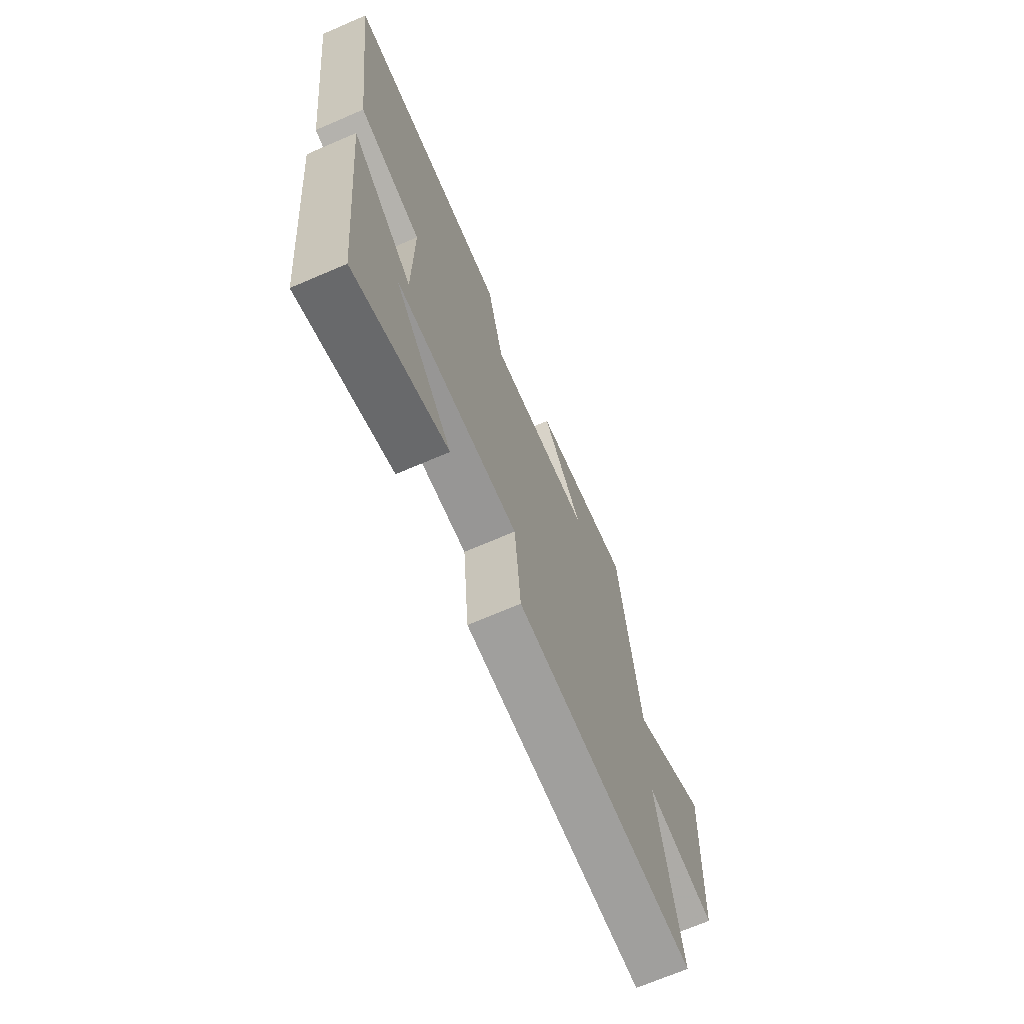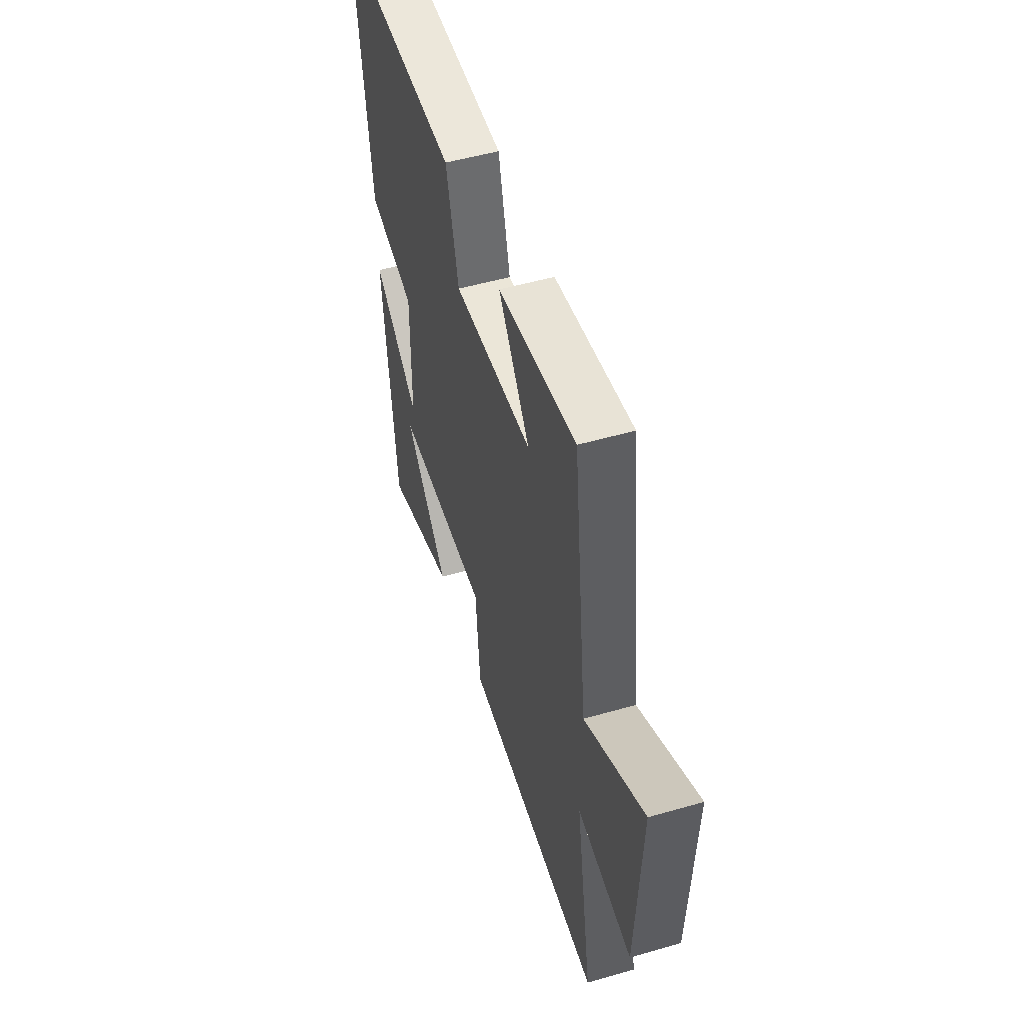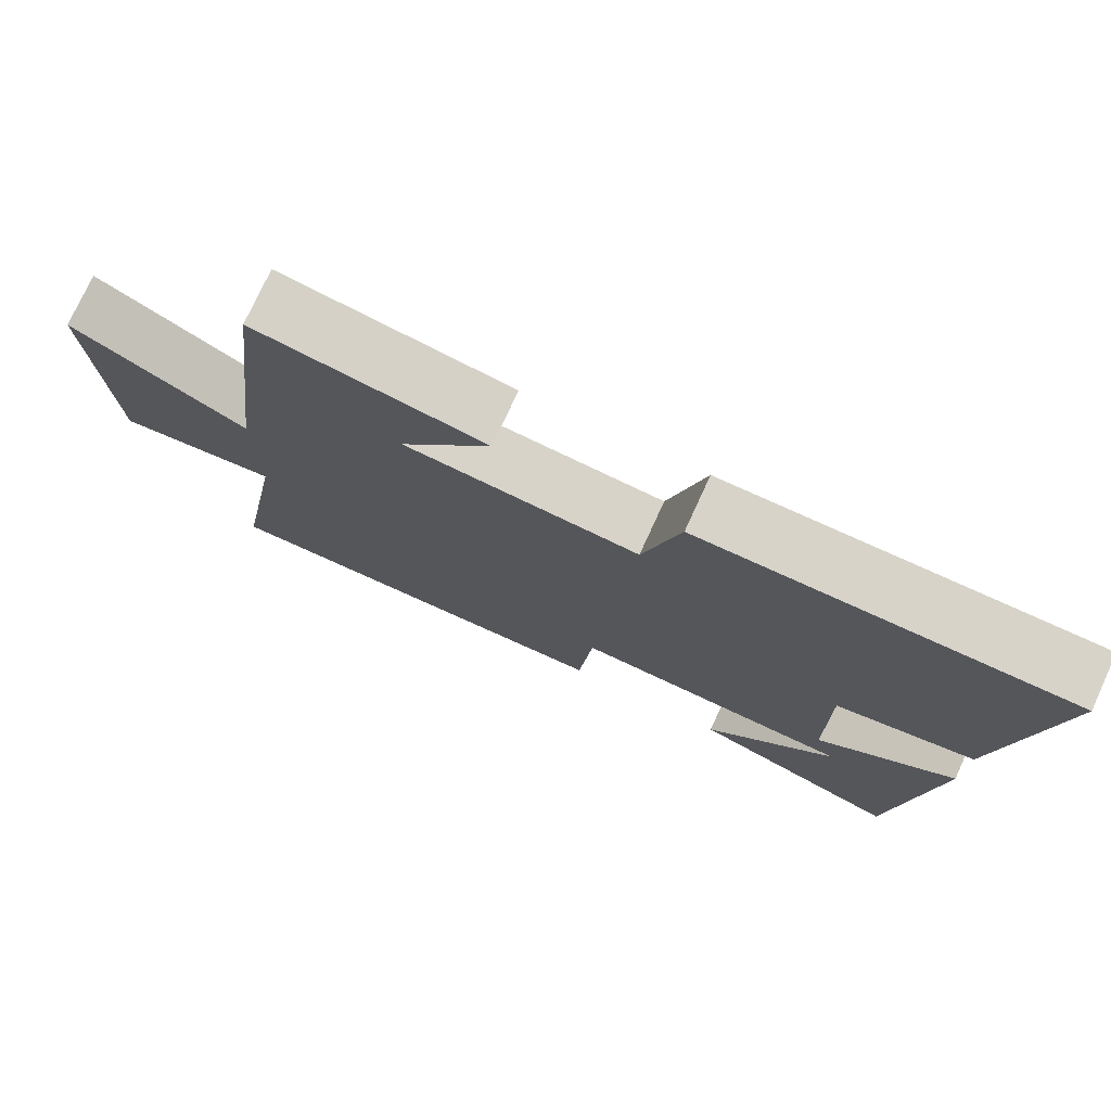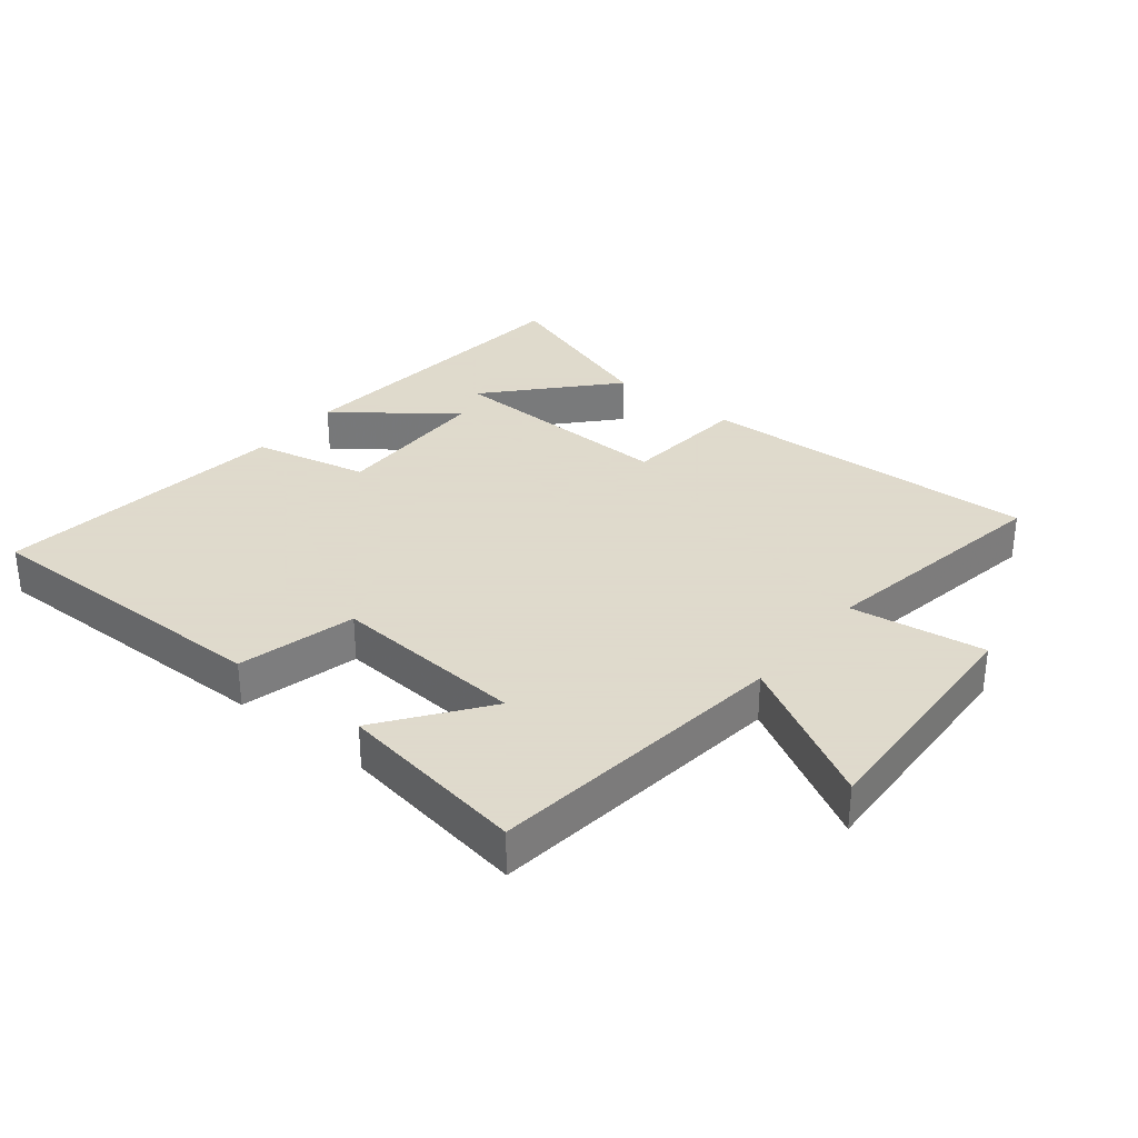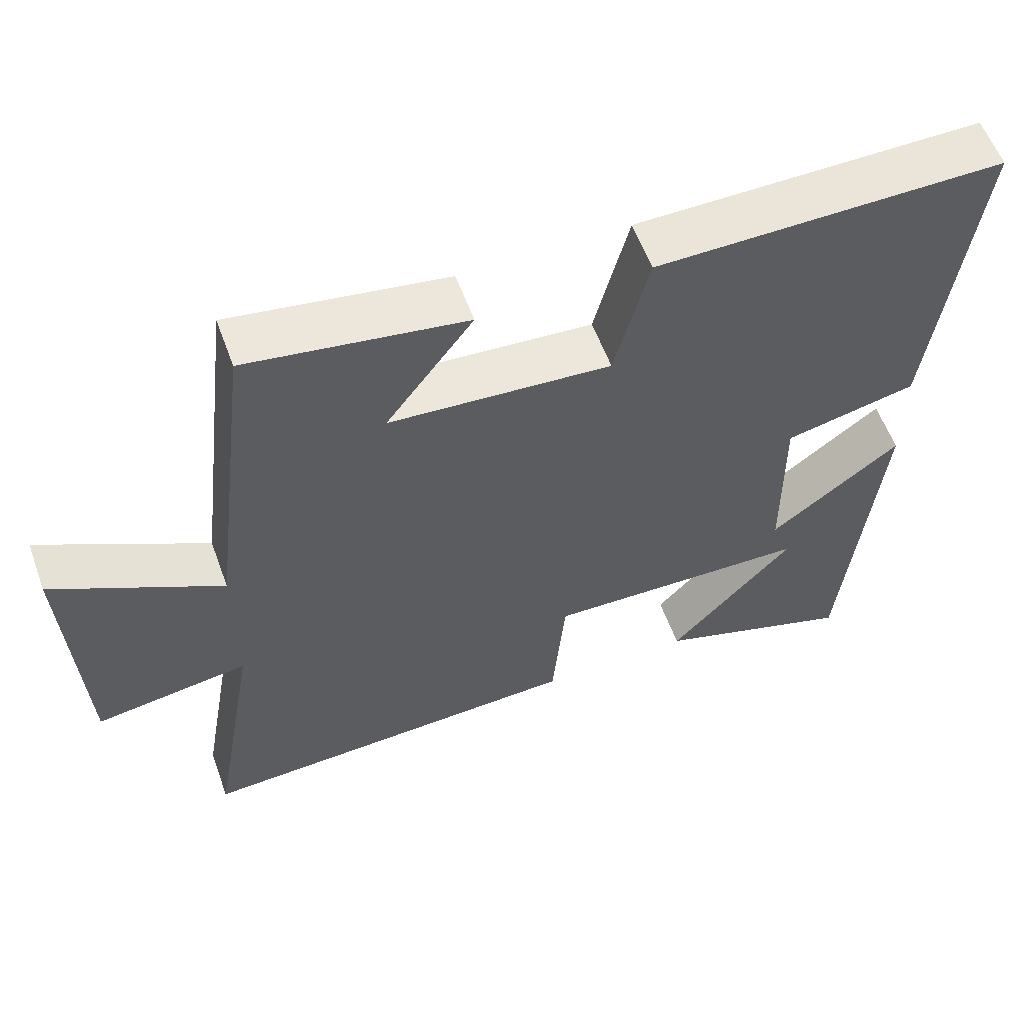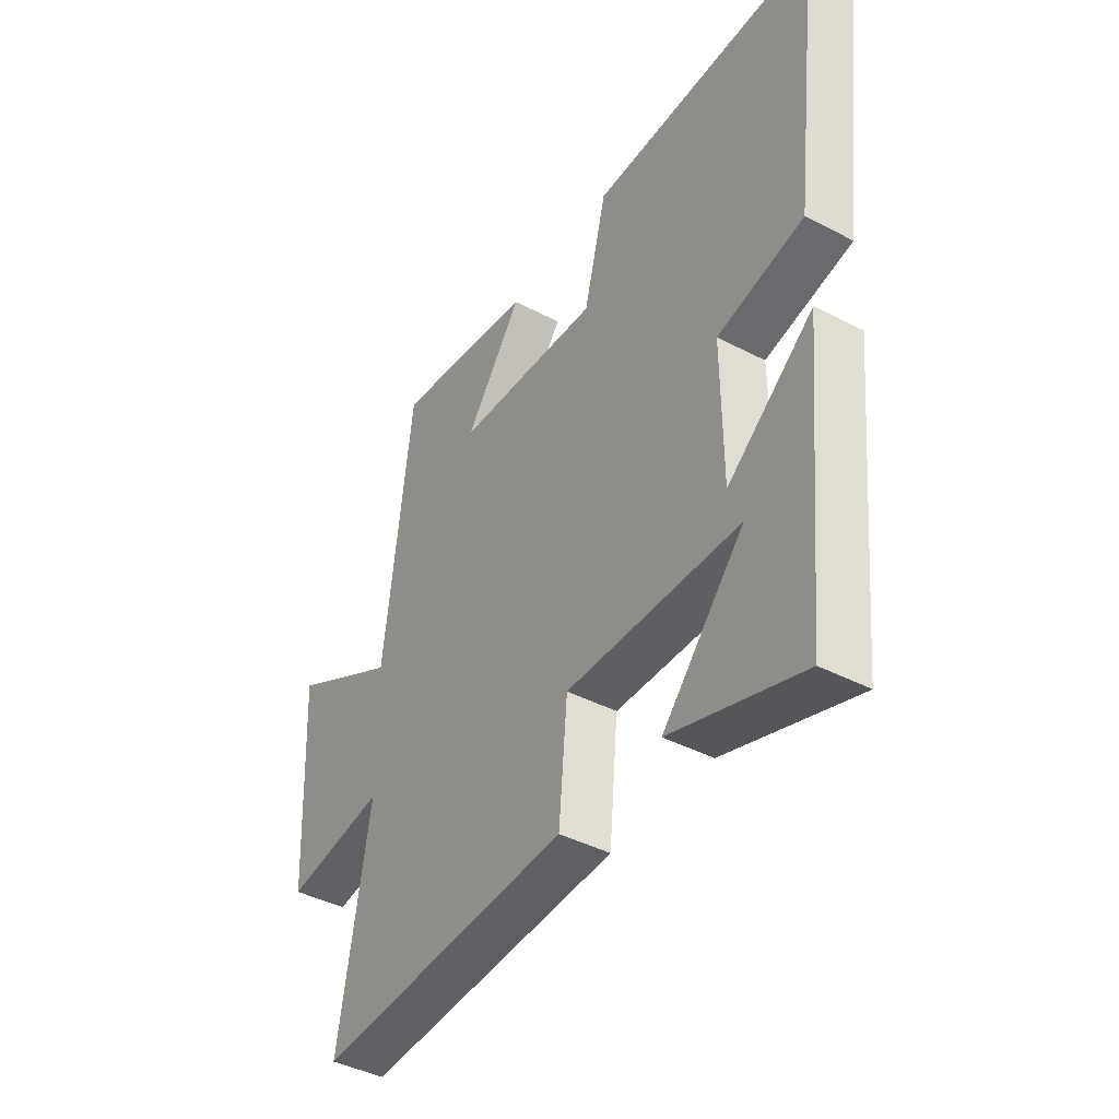
<metadata>
{"format":"obj","ext":"obj","renderer":"f3d","projection":"perspective","resolution":1024,"background":"white","views":[{"elev":-69.2,"azim":-66.7,"up":"+Z"},{"elev":51.9,"azim":72.7,"up":"+Z"},{"elev":76.1,"azim":-155.3,"up":"+Z"},{"elev":32.4,"azim":38.8,"up":"+Y"},{"elev":58.1,"azim":160.0,"up":"+Z"},{"elev":-42.0,"azim":-122.1,"up":"+Z"}]}
</metadata>
<code>
v 0.442 0.07 0.547
v 0.5 0.07 0.074
v 0.728 0.07 0.199
v 0.71 0.07 -0.181
v 0.5 0.07 -0.15
v 0.565 0.07 -0.524
v 0.031 0.07 -0.5
v 0.013 0.07 -0.304
v -0.349 0.07 -0.314
v -0.179 0.07 -0.5
v -0.452 0.07 -0.591
v -0.5 0.07 -0.107
v -0.322 0.07 -0.243
v -0.32 0.07 0.005
v -0.5 0.07 0.045
v -0.557 0.07 0.504
v -0.084 0.07 0.5
v -0.037 0.07 0.317
v 0.265 0.07 0.339
v 0.146 0.07 0.5
v 0.442 0 0.547
v 0.5 0 0.074
v 0.728 0 0.199
v 0.71 0 -0.181
v 0.5 0 -0.15
v 0.565 0 -0.524
v 0.031 0 -0.5
v 0.013 0 -0.304
v -0.349 0 -0.314
v -0.179 0 -0.5
v -0.452 0 -0.591
v -0.5 0 -0.107
v -0.322 0 -0.243
v -0.32 0 0.005
v -0.5 0 0.045
v -0.557 0 0.504
v -0.084 0 0.5
v -0.037 0 0.317
v 0.265 0 0.339
v 0.146 0 0.5
f 19 20 1 2
f 18 19 2
f 16 17 18
f 15 16 18
f 14 15 18
f 13 14 18 2
f 9 10 11
f 9 11 12
f 5 6 7 8
f 5 8 9
f 2 3 4 5
f 13 2 5 9
f 9 12 13
f 22 21 40 39
f 22 39 38
f 38 37 36
f 38 36 35
f 38 35 34
f 22 38 34 33
f 31 30 29
f 32 31 29
f 28 27 26 25
f 29 28 25
f 25 24 23 22
f 29 25 22 33
f 33 32 29
f 1 21 22 2
f 2 22 23 3
f 3 23 24 4
f 4 24 25 5
f 5 25 26 6
f 6 26 27 7
f 7 27 28 8
f 8 28 29 9
f 9 29 30 10
f 10 30 31 11
f 11 31 32 12
f 12 32 33 13
f 13 33 34 14
f 14 34 35 15
f 15 35 36 16
f 16 36 37 17
f 17 37 38 18
f 18 38 39 19
f 19 39 40 20
f 20 40 21 1

</code>
